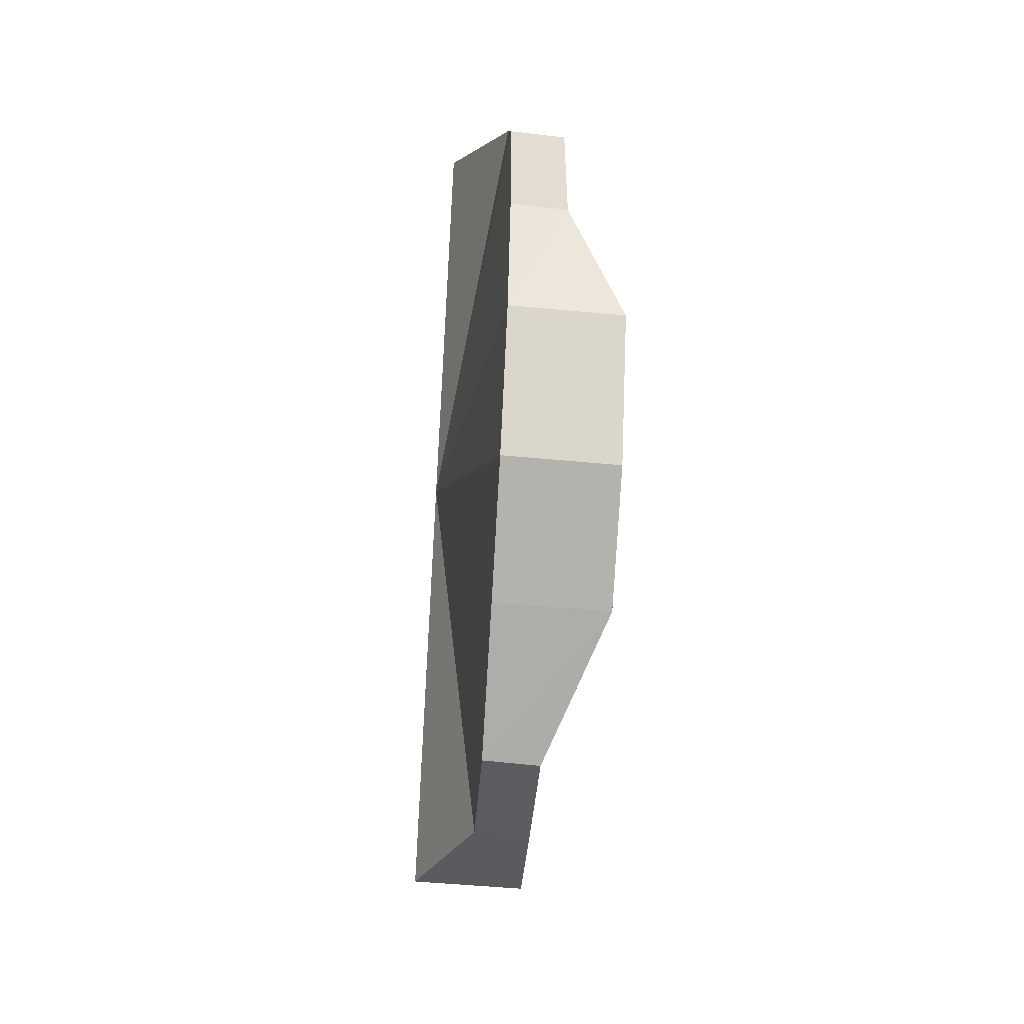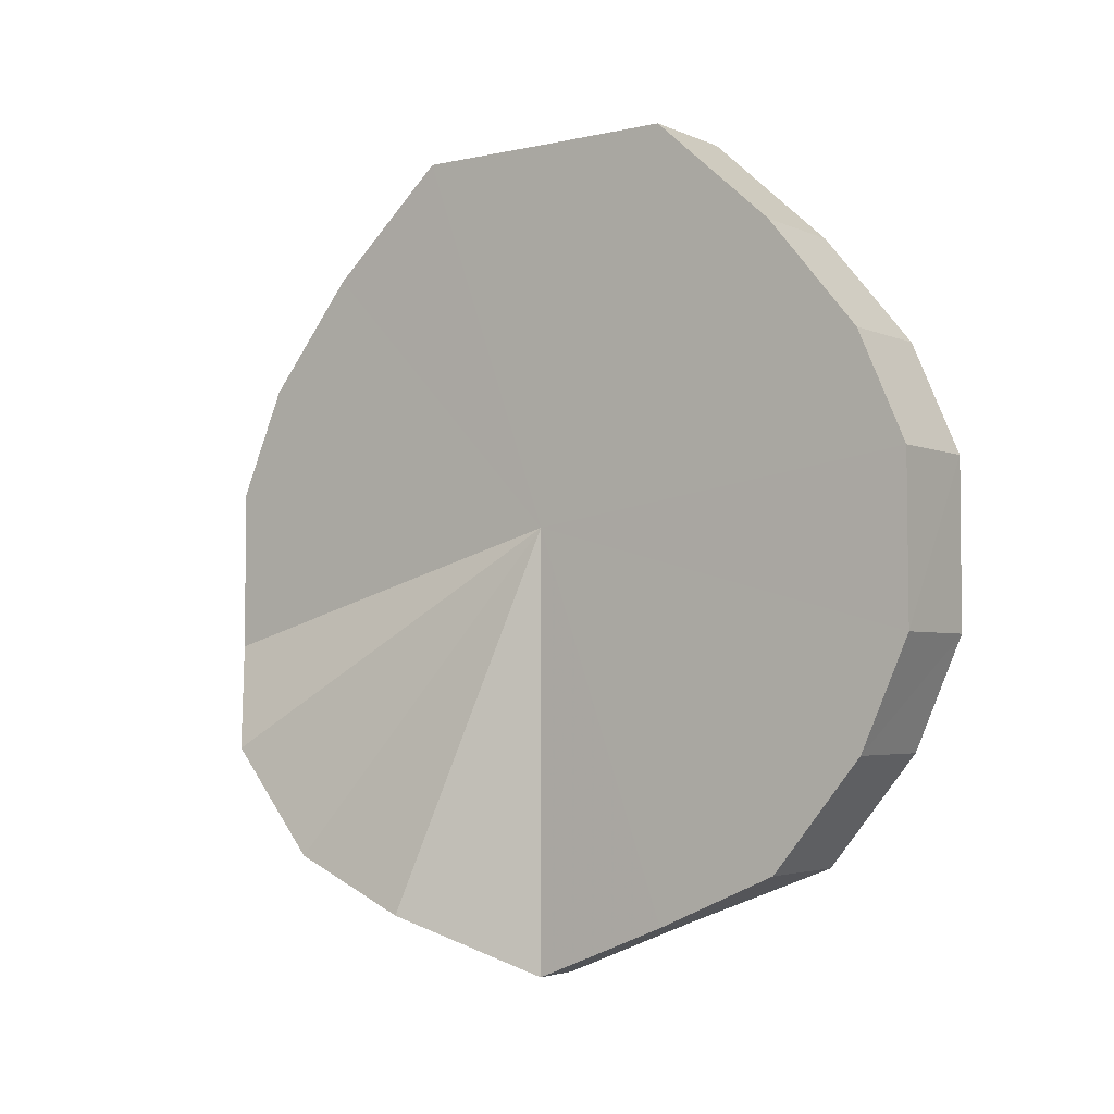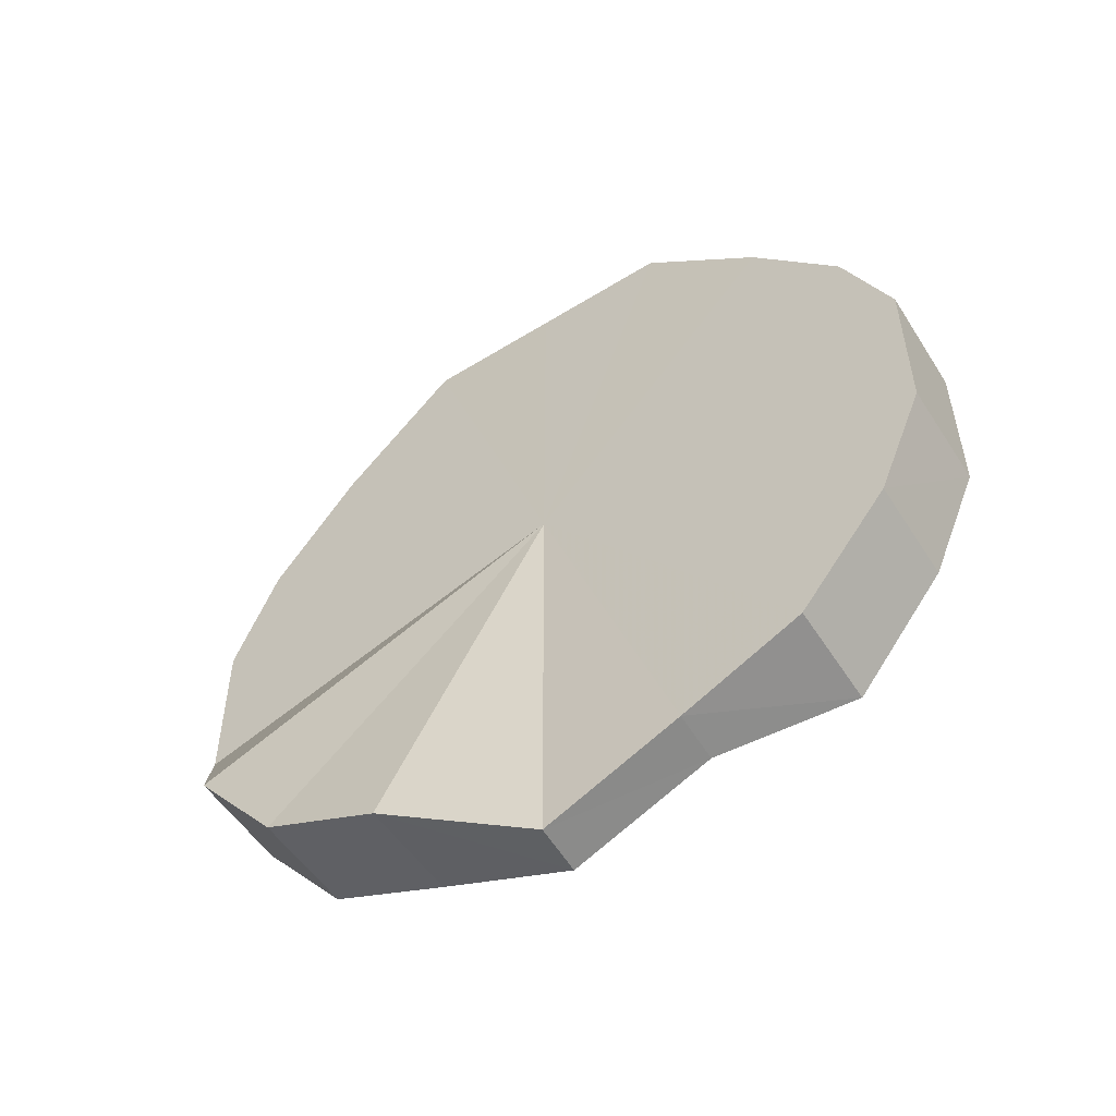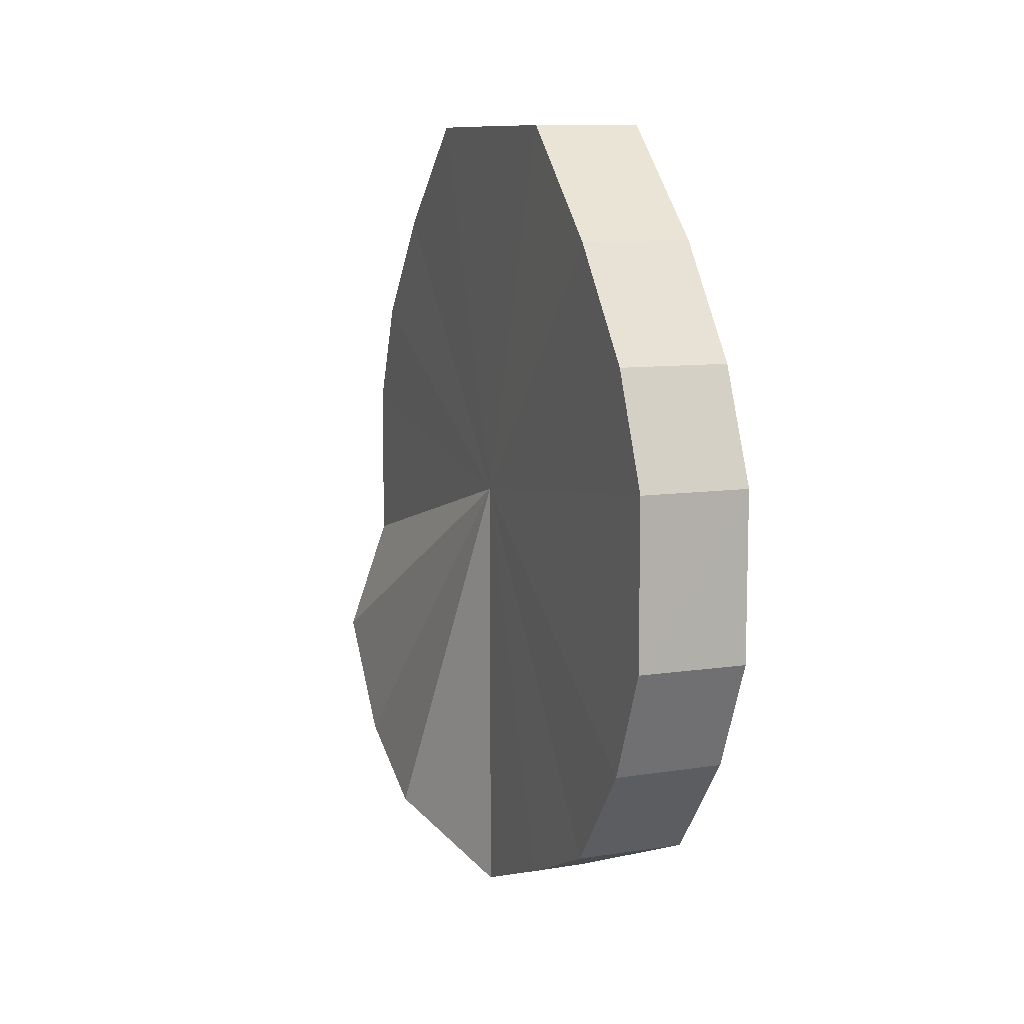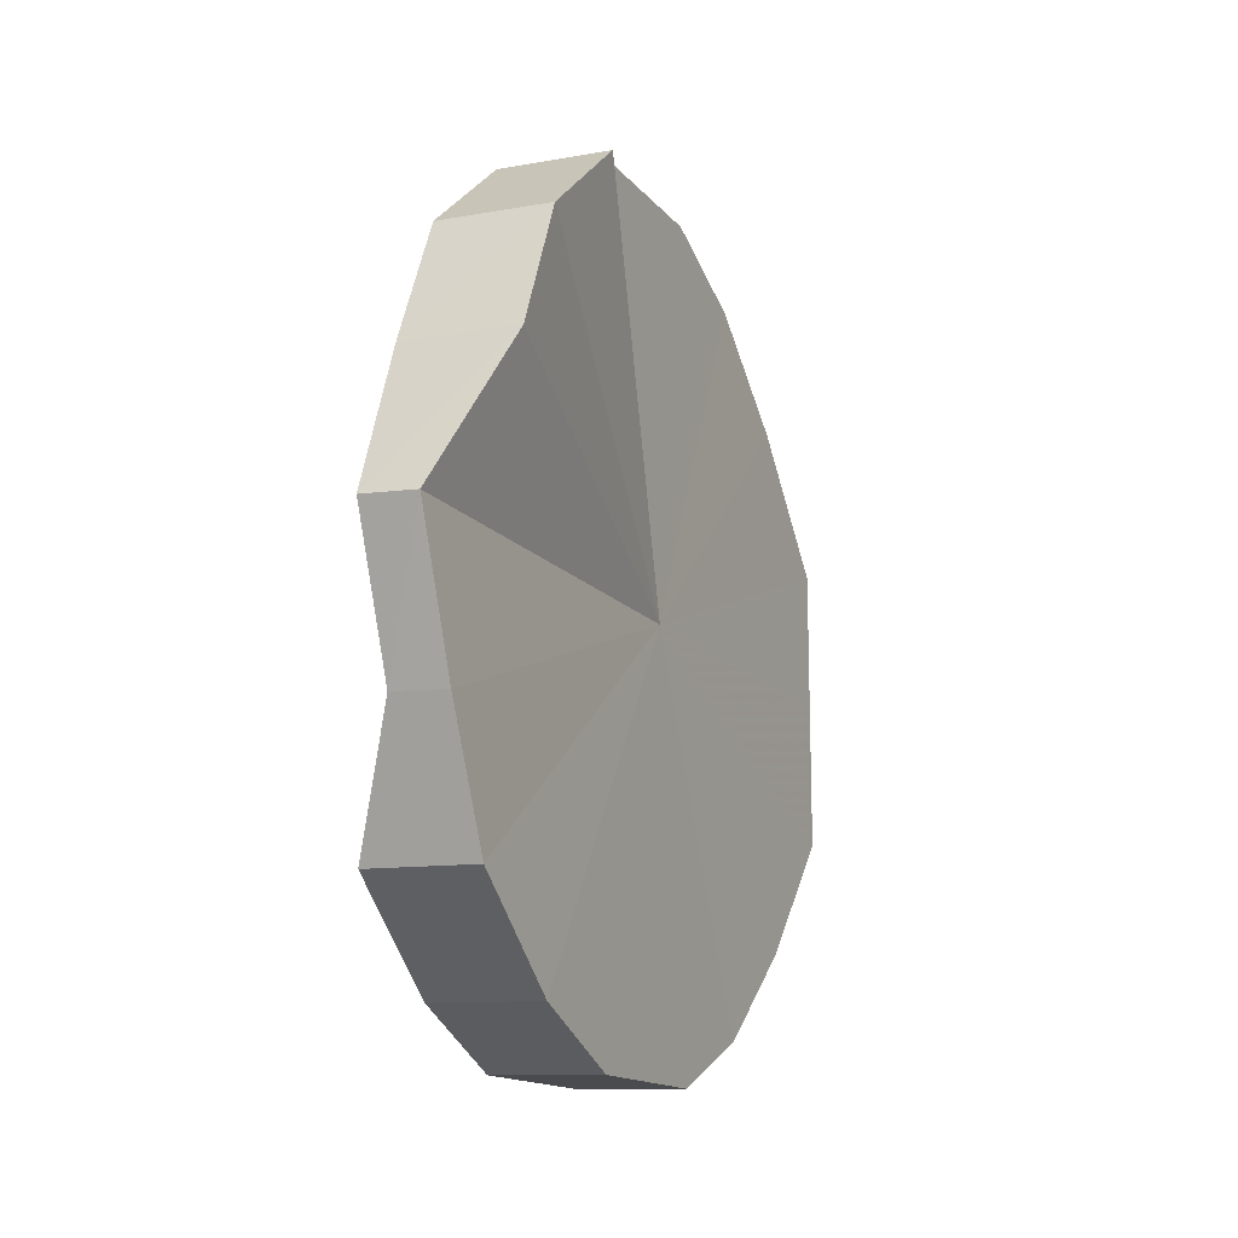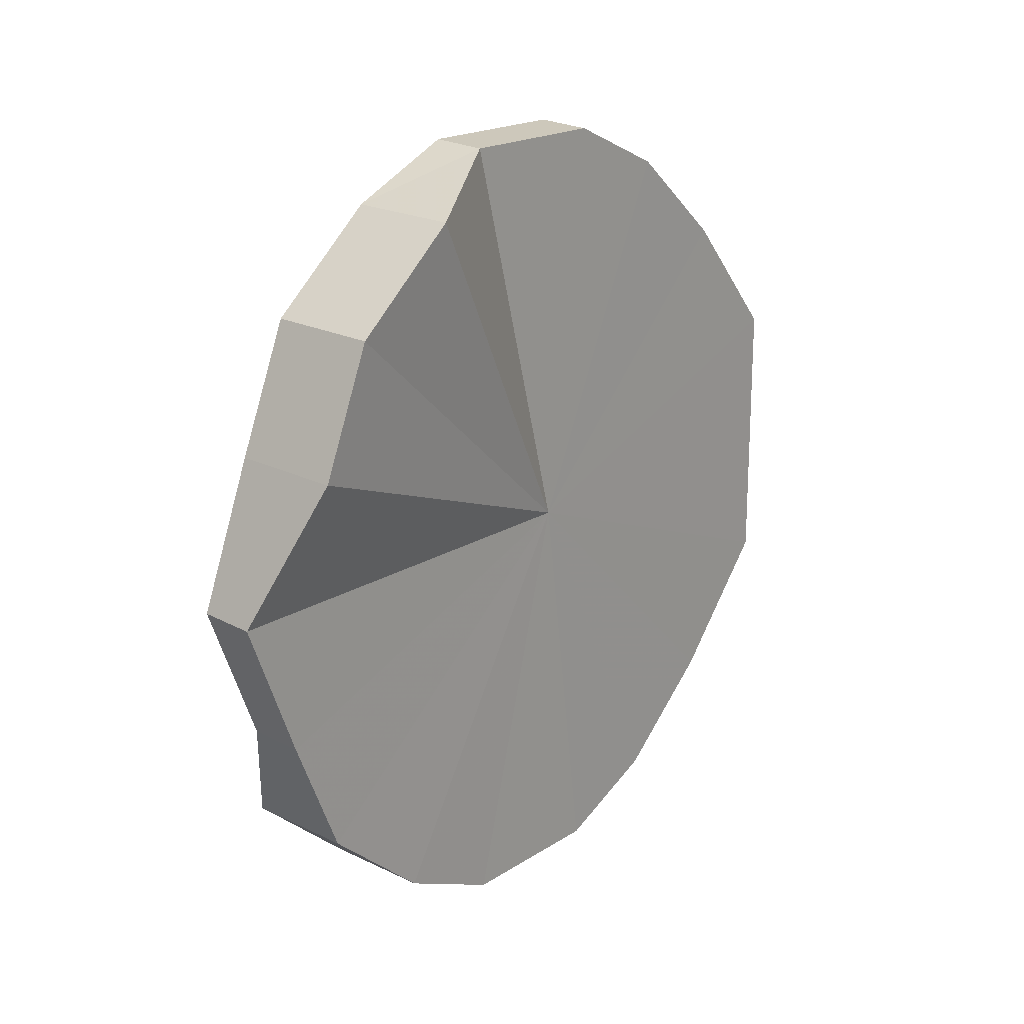
<metadata>
{"format":"obj","ext":"obj","renderer":"f3d","projection":"perspective","resolution":1024,"background":"white","views":[{"elev":-55.7,"azim":-3.7,"up":"+Y"},{"elev":-3.8,"azim":126.7,"up":"+Y"},{"elev":-52.9,"azim":123.8,"up":"+Y"},{"elev":9.9,"azim":160.0,"up":"+Y"},{"elev":-14.8,"azim":24.7,"up":"+Z"},{"elev":19.2,"azim":40.3,"up":"+Z"}]}
</metadata>
<code>
o 3912
v 2219 1857 9.842
v 2219 1857 9.816
v 2219 1857 9.841
v 2219 1857 9.794
v 2219 1857 9.816
v 2219 1857 9.868
v 2219 1857 9.867
v 2219 1857 9.777
v 2219 1857 9.793
v 2219 1857 9.89
v 2219 1857 9.889
v 2219 1857 9.768
v 2219 1857 9.776
v 2219 1857 9.907
v 2219 1857 9.906
v 2219 1857 9.768
v 2219 1857 9.768
v 2219 1857 9.916
v 2219 1857 9.915
v 2219 1857 9.777
v 2219 1857 9.768
v 2219 1857 9.916
v 2219 1857 9.915
v 2219 1857 9.794
v 2219 1857 9.776
v 2219 1857 9.907
v 2219 1857 9.906
v 2219 1857 9.816
v 2219 1857 9.793
v 2219 1857 9.89
v 2219 1857 9.89
v 2219 1857 9.842
v 2219 1857 9.816
v 2219 1857 9.868
v 2219 1857 9.867
v 2219 1857 9.841
v 2219 1857 9.841
v 2219 1857 9.816
v 2219 1857 9.816
v 2219 1857 9.794
v 2219 1857 9.793
v 2219 1857 9.867
v 2219 1857 9.842
v 2219 1857 9.889
v 2219 1857 9.868
v 2219 1857 9.777
v 2219 1857 9.776
v 2219 1857 9.906
v 2219 1857 9.89
v 2219 1857 9.915
v 2219 1857 9.907
v 2219 1857 9.768
v 2219 1857 9.768
v 2219 1857 9.915
v 2219 1857 9.916
v 2219 1857 9.906
v 2219 1857 9.916
v 2219 1857 9.768
v 2219 1857 9.768
v 2219 1857 9.89
v 2219 1857 9.907
v 2219 1857 9.867
v 2219 1857 9.89
v 2219 1857 9.777
v 2219 1857 9.776
v 2219 1857 9.841
v 2219 1857 9.868
v 2219 1857 9.816
v 2219 1857 9.842
v 2219 1857 9.794
v 2219 1857 9.793
v 2219 1857 9.816
v 2219 1857 9.842
v 2219 1857 9.816
v 2219 1857 9.842
v 2219 1857 9.794
v 2219 1857 9.868
v 2219 1857 9.777
v 2219 1857 9.89
v 2219 1857 9.768
v 2219 1857 9.907
v 2219 1857 9.768
v 2219 1857 9.916
v 2219 1857 9.777
v 2219 1857 9.916
v 2219 1857 9.794
v 2219 1857 9.907
v 2219 1857 9.816
v 2219 1857 9.89
v 2219 1857 9.842
v 2219 1857 9.868
v 2219 1857 9.841
v 2219 1857 9.841
v 2219 1857 9.816
v 2219 1857 9.867
v 2219 1857 9.793
v 2219 1857 9.889
v 2219 1857 9.776
v 2219 1857 9.906
v 2219 1857 9.768
v 2219 1857 9.915
v 2219 1857 9.768
v 2219 1857 9.915
v 2219 1857 9.776
v 2219 1857 9.906
v 2219 1857 9.793
v 2219 1857 9.89
v 2219 1857 9.816
v 2219 1857 9.867
v 2219 1857 9.841
f 1 2 3
f 2 4 5
f 6 1 7
f 4 8 9
f 10 6 11
f 8 12 13
f 14 10 15
f 12 16 17
f 18 14 19
f 16 20 21
f 22 18 23
f 20 24 25
f 26 22 27
f 24 28 29
f 30 26 31
f 28 32 33
f 34 30 35
f 32 34 36
f 37 38 39
f 39 40 41
f 42 43 37
f 44 45 42
f 41 46 47
f 48 49 44
f 50 51 48
f 47 52 53
f 54 55 50
f 56 57 54
f 53 58 59
f 60 61 56
f 62 63 60
f 59 64 65
f 66 67 62
f 68 69 66
f 65 70 71
f 71 72 68
f 73 74 75
f 73 76 74
f 73 75 77
f 73 78 76
f 73 77 79
f 73 80 78
f 73 79 81
f 73 82 80
f 73 81 83
f 73 84 82
f 73 83 85
f 73 86 84
f 73 85 87
f 73 88 86
f 73 87 89
f 73 90 88
f 73 89 91
f 73 91 90
f 92 93 94
f 92 95 93
f 92 94 96
f 92 97 95
f 92 96 98
f 92 99 97
f 92 98 100
f 92 101 99
f 92 100 102
f 92 103 101
f 92 102 104
f 92 105 103
f 92 104 106
f 92 107 105
f 92 106 108
f 92 109 107
f 92 108 110
f 92 110 109

</code>
